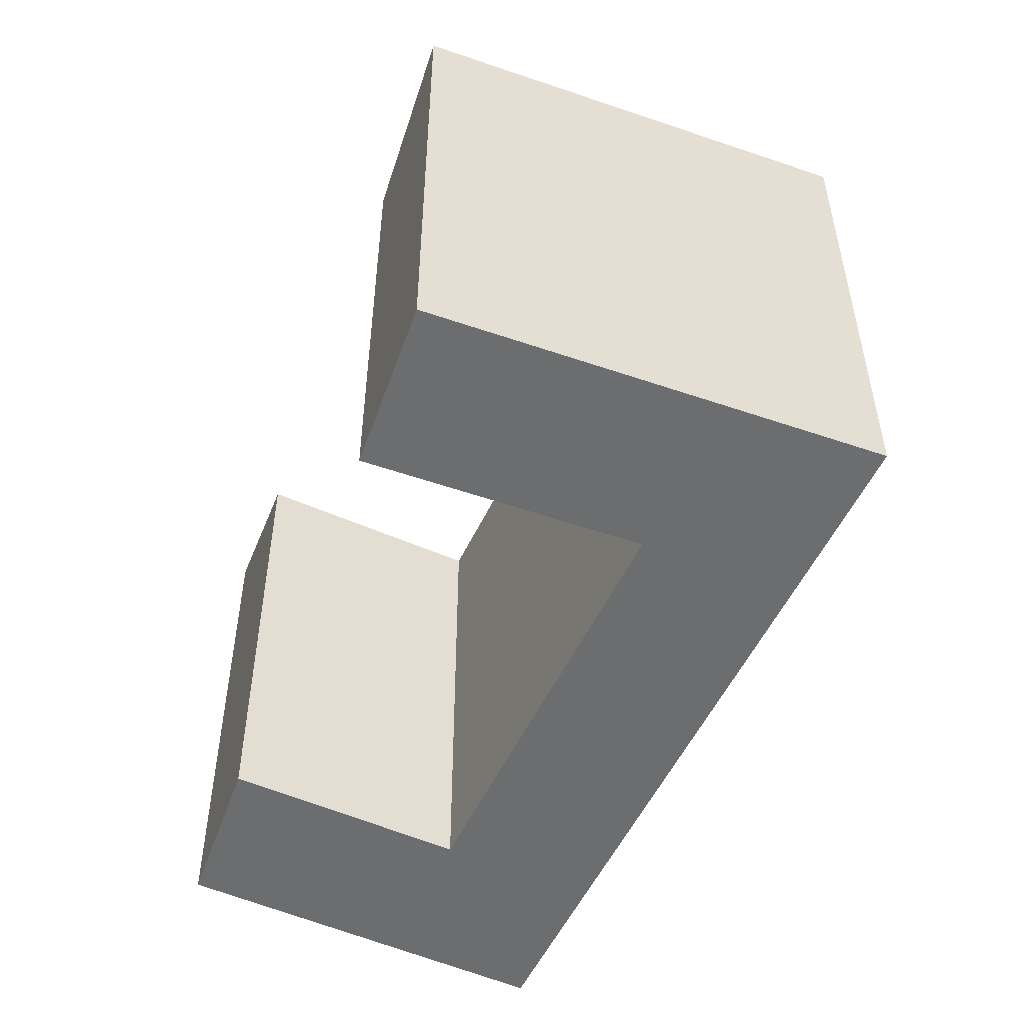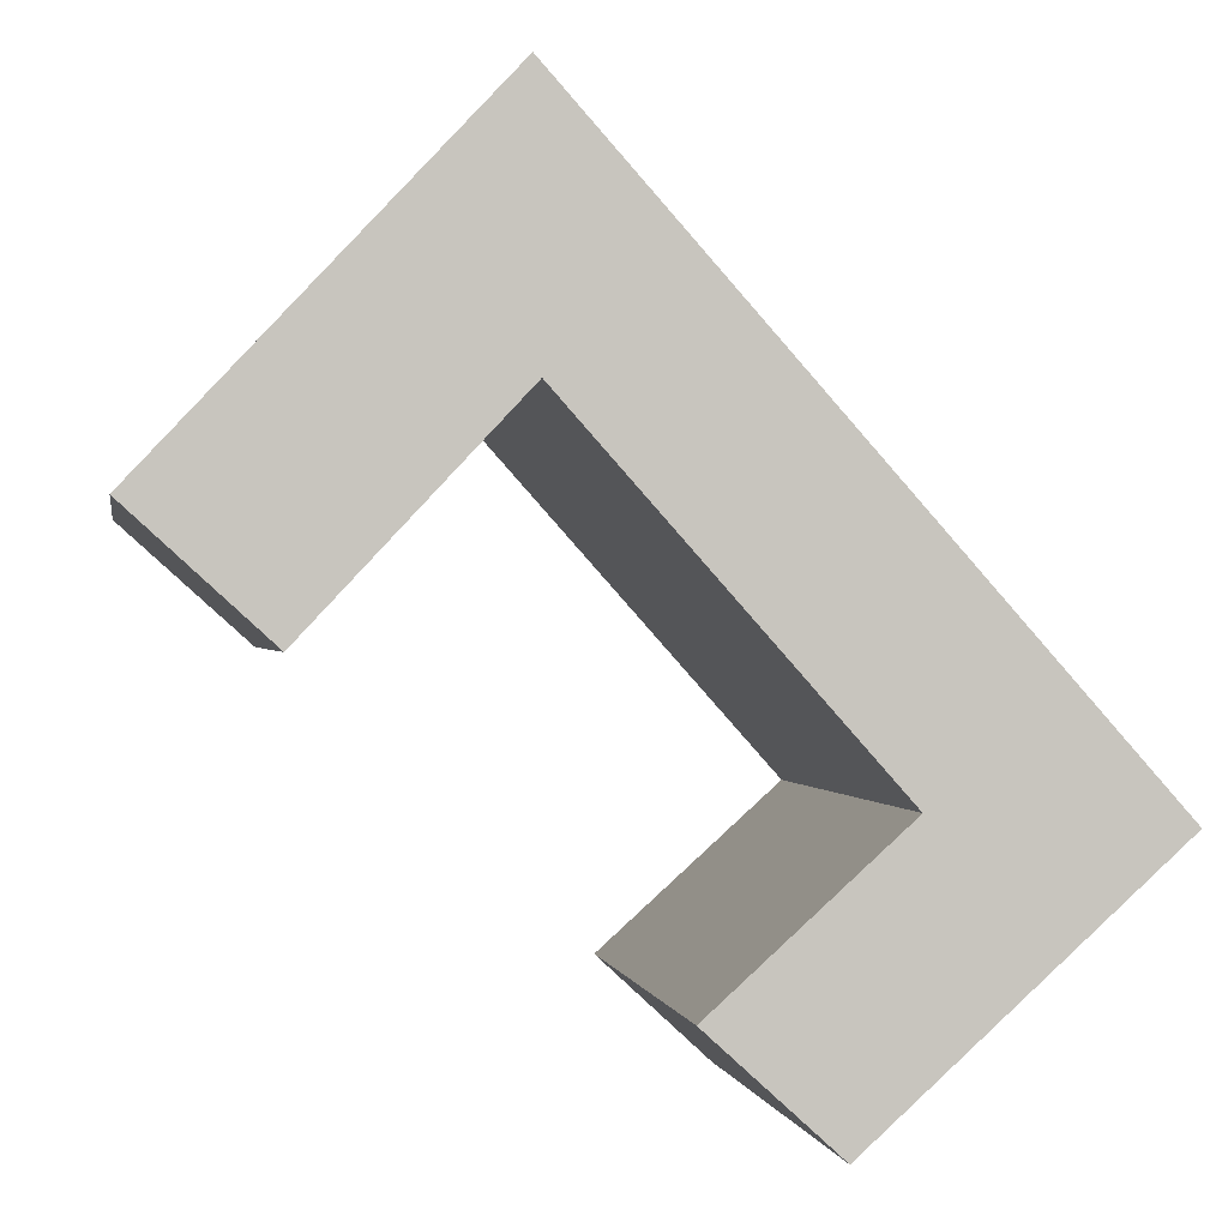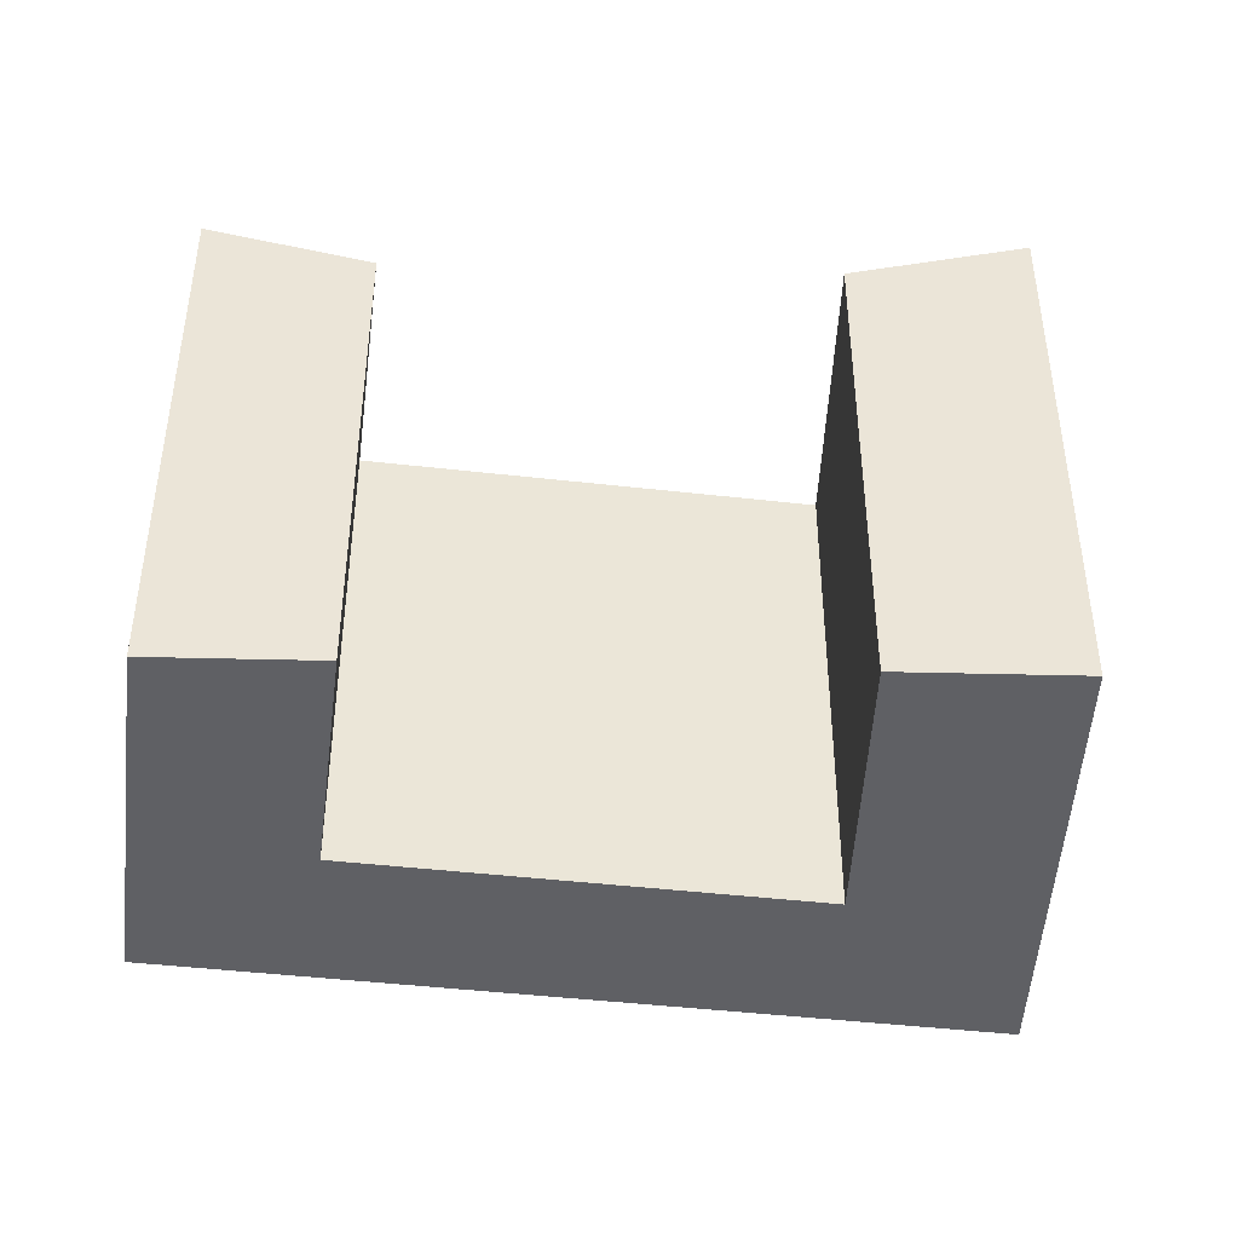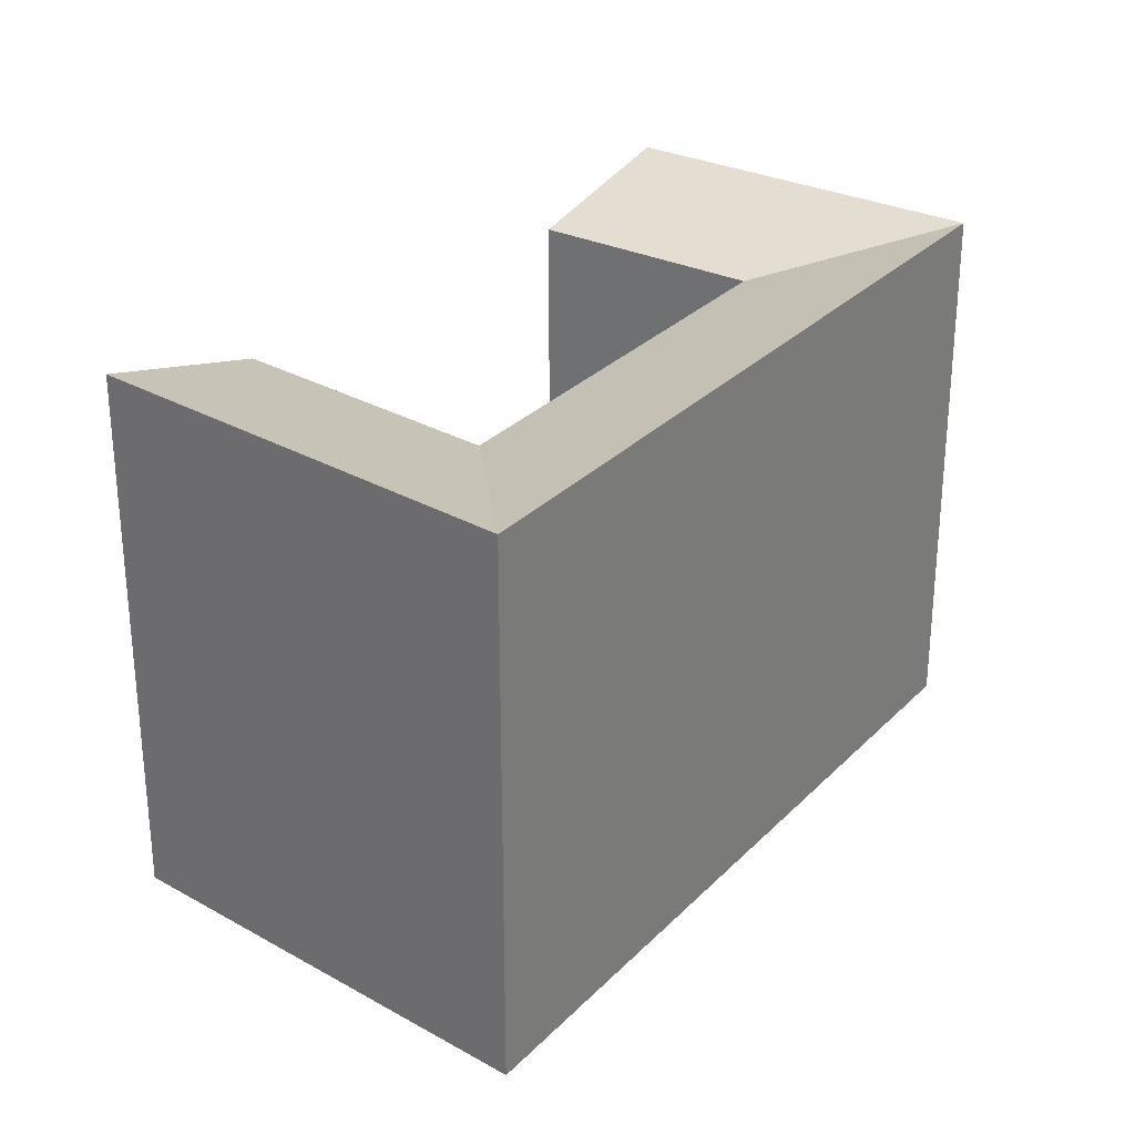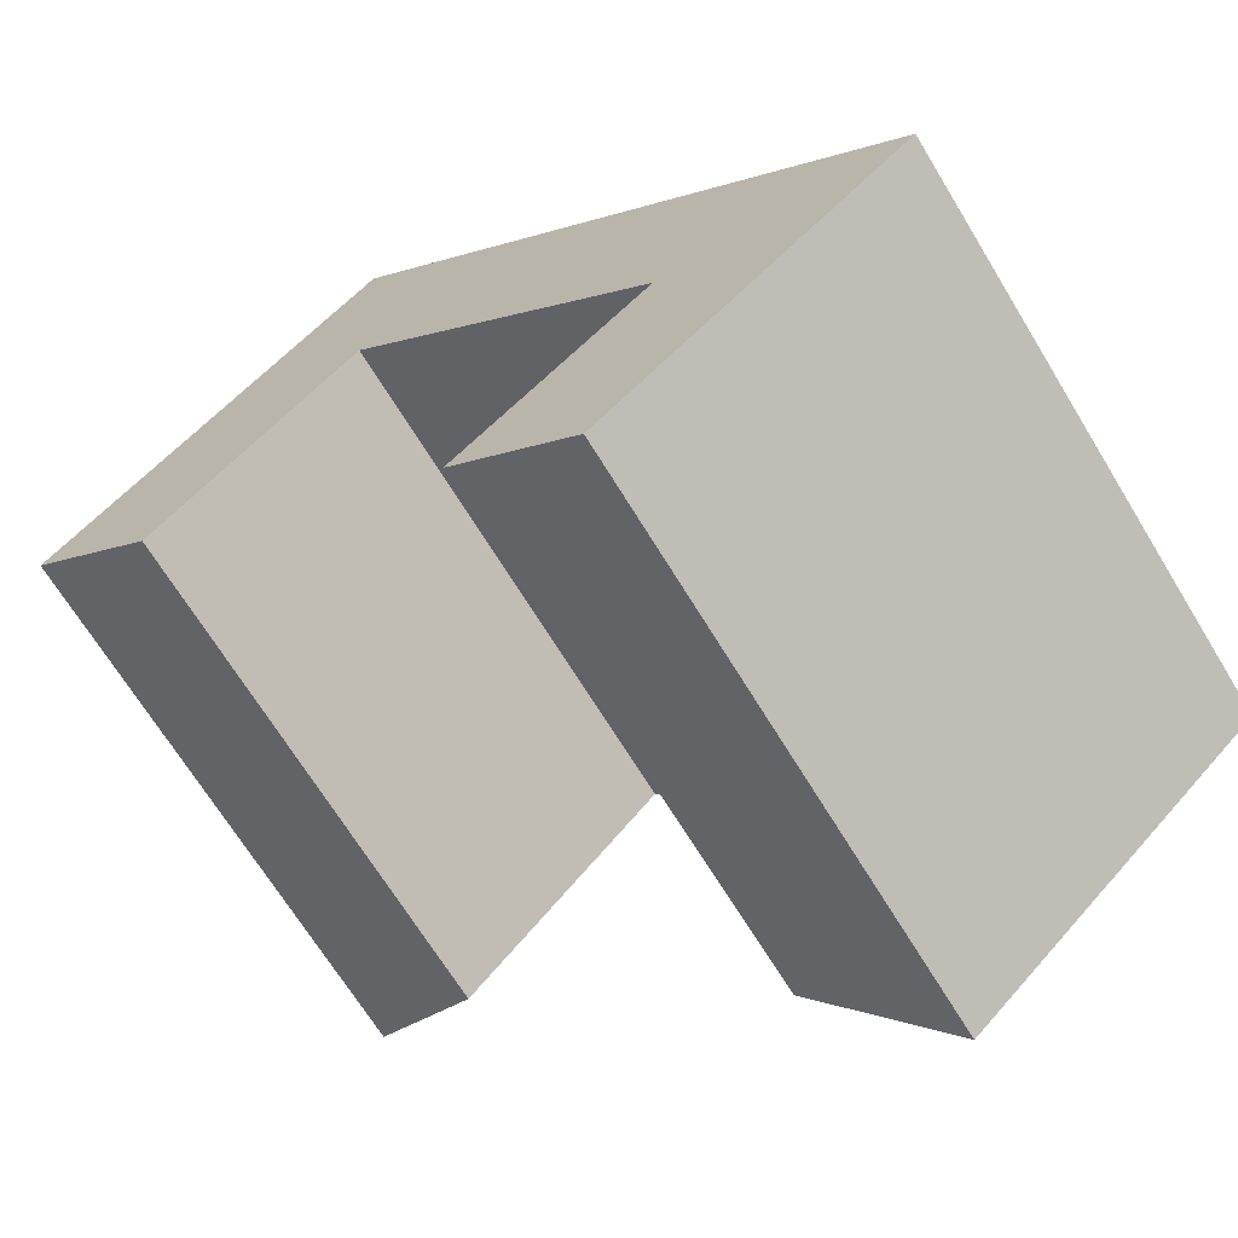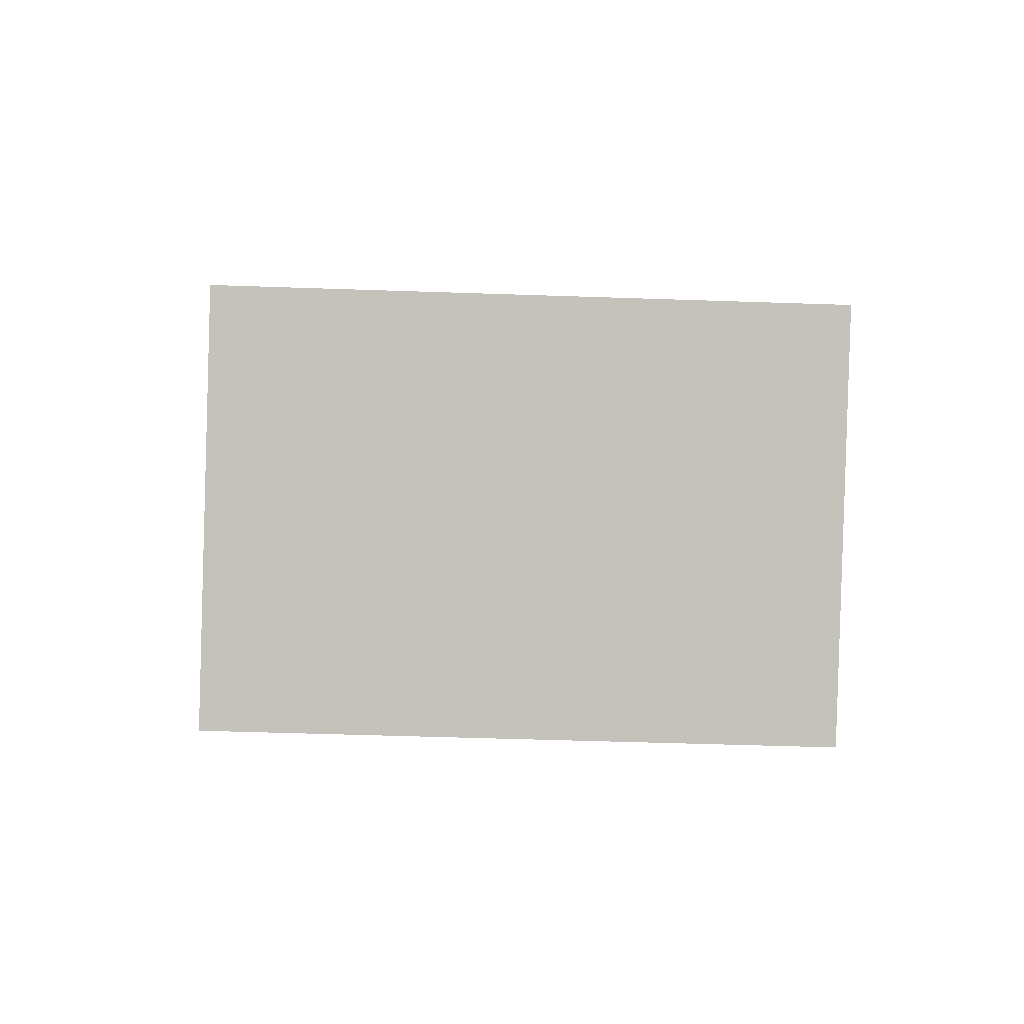
<metadata>
{"format":"obj","ext":"obj","renderer":"f3d","projection":"perspective","resolution":1024,"background":"white","views":[{"elev":-53.9,"azim":-67.0,"up":"+Y"},{"elev":-0.2,"azim":-9.3,"up":"+Z"},{"elev":-45.3,"azim":-139.3,"up":"+Y"},{"elev":29.4,"azim":-7.0,"up":"+Y"},{"elev":-68.0,"azim":31.3,"up":"+Z"},{"elev":-45.9,"azim":87.7,"up":"+Z"}]}
</metadata>
<code>
v  0.0004826 22.61 -0.0007164
v  5.287 2.949e-16 -4.816
v  0 0 0
v  5.287 20.74 -4.817
v  13.28 20.74 3.726
v  13.28 -2.282e-16 3.727
v  29.95 9.145e-16 -14.93
v  34.81 22.61 -10.56
v  34.81 6.464e-16 -10.56
v  29.95 22.61 -14.94
v  30.38 22.61 -5.591
v  30.38 3.423e-16 -5.59
v  17.77 22.61 8.523
v  17.77 -5.219e-16 8.523
v  25.51 6.103e-16 -9.967
v  25.51 20.74 -9.968
v  12.99 22.61 13.88
v  12.99 -8.498e-16 13.88
v  8.502 -5.561e-16 9.082
v  8.502 22.61 9.081
v  23.13 1.29e-15 -21.07
v  23.13 22.61 -21.07
v  18.18 1.014e-15 -16.56
v  18.18 20.74 -16.56
g defaultobject
f 1 2 3
f 2 1 4
f 2 5 6
f 5 2 4
f 7 8 9
f 8 7 10
f 9 11 12
f 11 9 8
f 12 13 14
f 13 12 11
f 5 15 6
f 15 5 16
f 14 17 18
f 17 14 13
f 17 19 18
f 19 17 20
f 21 10 7
f 10 21 22
f 16 23 15
f 23 16 24
f 24 21 23
f 21 24 22
f 20 3 19
f 3 20 1
f 10 16 8
f 8 16 11
f 5 11 16
f 11 5 13
f 5 17 13
f 17 5 20
f 16 22 24
f 22 16 10
f 5 1 20
f 1 5 4
f 9 15 7
f 15 9 12
f 6 12 14
f 12 6 15
f 14 19 6
f 19 14 18
f 7 23 21
f 23 7 15
f 2 19 3
f 19 2 6

</code>
